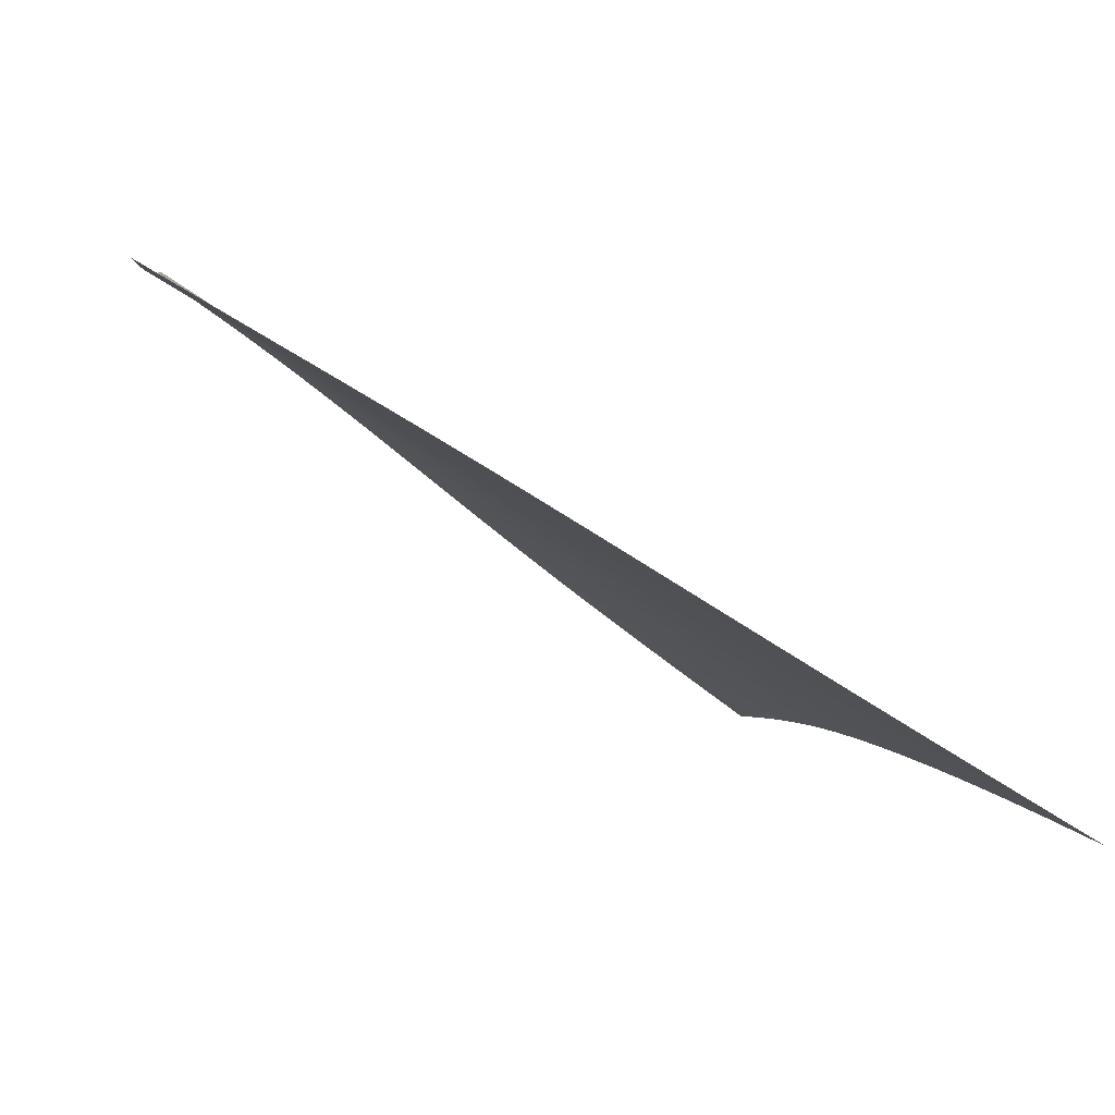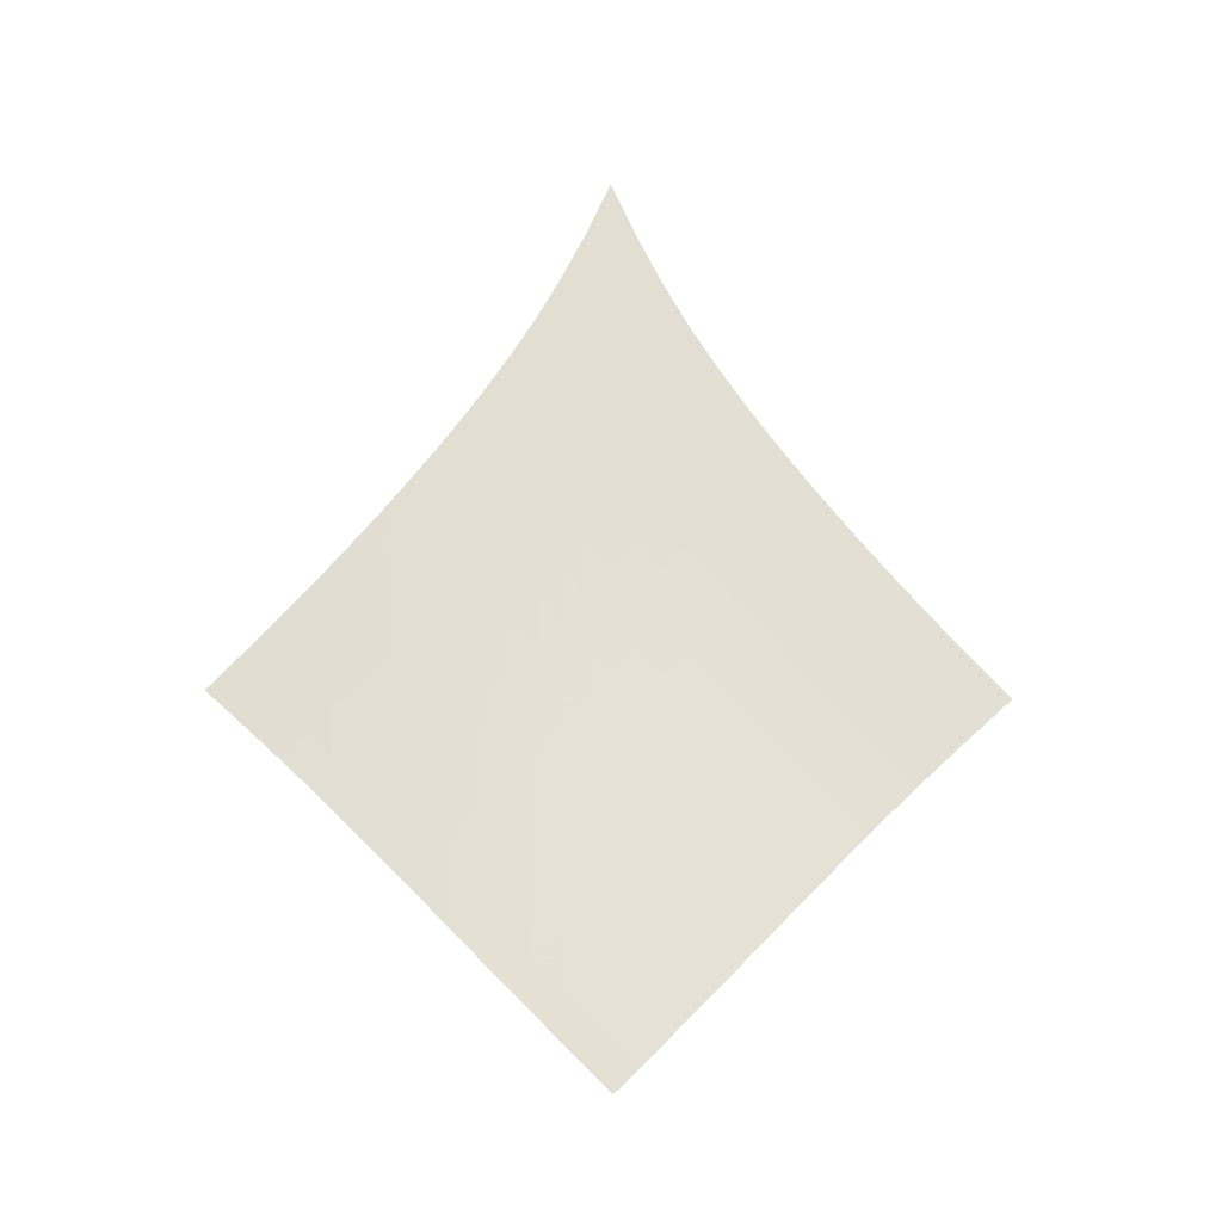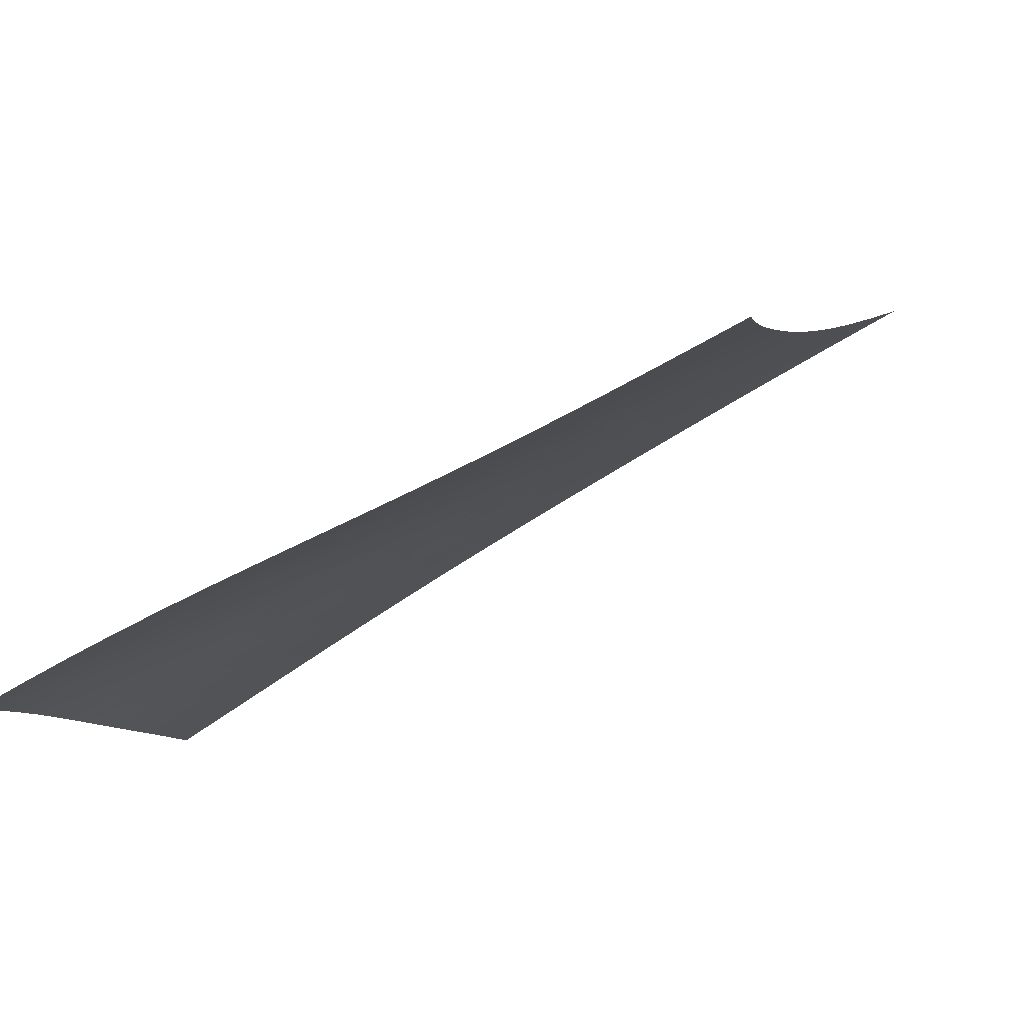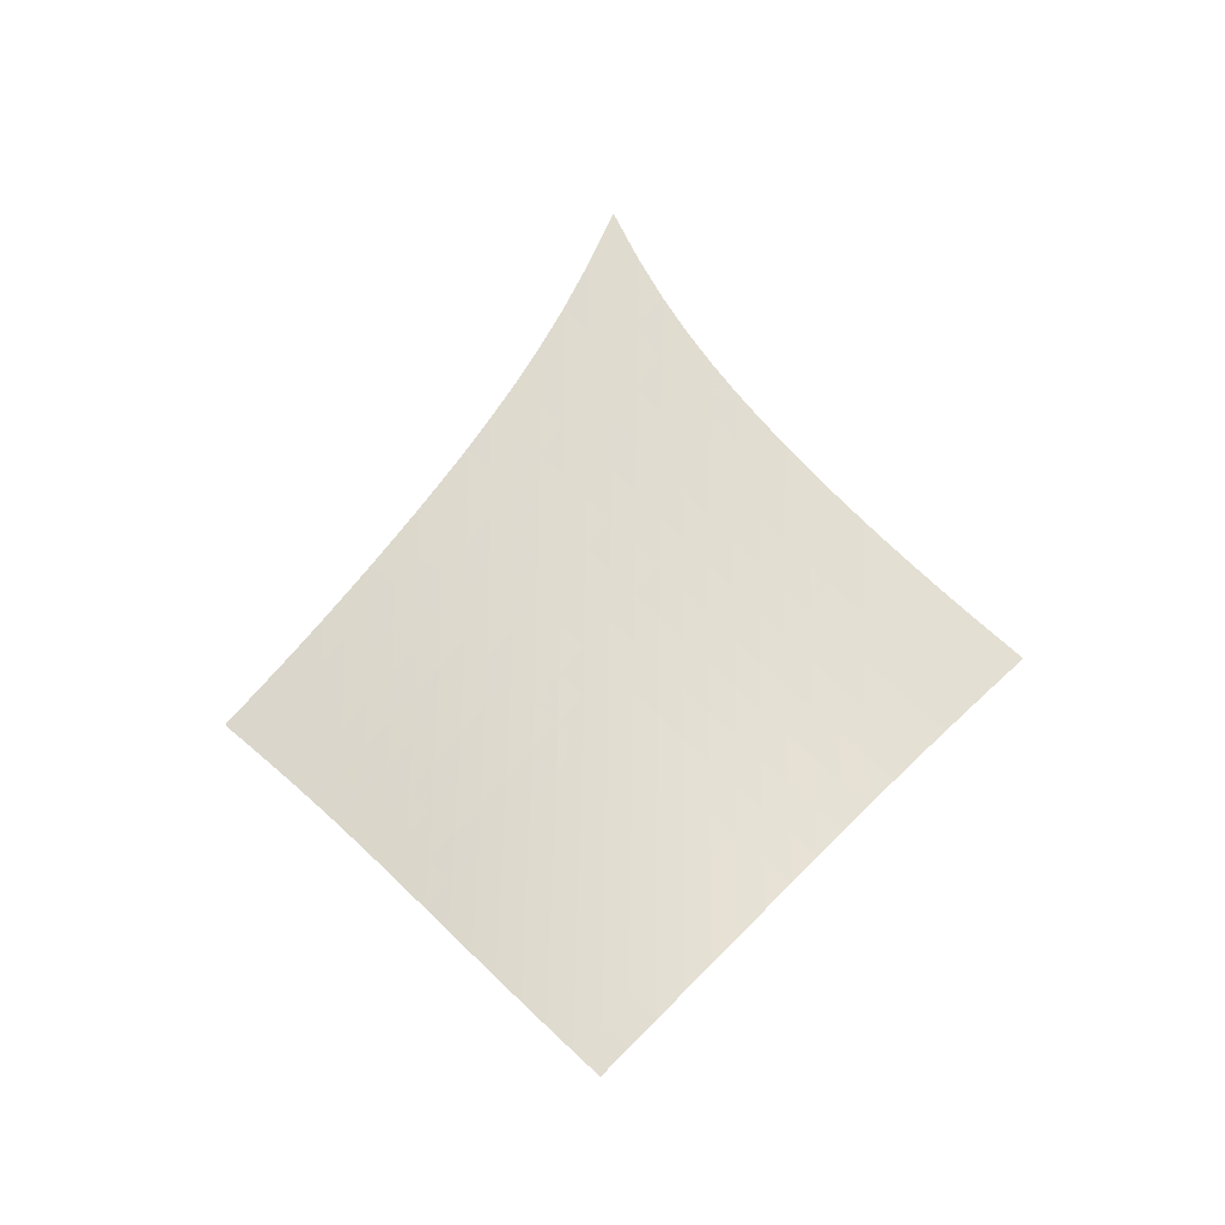
<metadata>
{"format":"obj","ext":"obj","renderer":"f3d","projection":"perspective","resolution":1024,"background":"white","views":[{"elev":28.4,"azim":136.8,"up":"+Z"},{"elev":-19.9,"azim":-47.1,"up":"+Y"},{"elev":28.8,"azim":41.4,"up":"+Z"},{"elev":-26.5,"azim":-33.7,"up":"+Y"}]}
</metadata>
<code>
v -6.5 -0.01947 6.5
v -0.1545 -13.17 13.04
v -13.04 -13.17 0.1545
v -7.486 -22.3 7.486
v -12.66 -12.57 0.5568
v -12.27 -11.96 0.9597
v -11.89 -11.35 1.362
v -11.51 -10.72 1.763
v -11.13 -10.08 2.162
v -10.74 -9.417 2.558
v -10.35 -8.734 2.95
v -9.953 -8.025 3.34
v -9.551 -7.286 3.729
v -9.142 -6.508 4.117
v -8.726 -5.681 4.506
v -8.302 -4.791 4.898
v -7.869 -3.813 5.294
v -7.425 -2.715 5.693
v -6.969 -1.454 6.096
v -6.096 -1.454 6.969
v -5.693 -2.715 7.425
v -5.294 -3.813 7.869
v -4.898 -4.791 8.302
v -4.506 -5.681 8.726
v -4.117 -6.508 9.142
v -3.729 -7.286 9.551
v -3.34 -8.025 9.953
v -2.95 -8.734 10.35
v -2.558 -9.417 10.74
v -2.162 -10.08 11.13
v -1.763 -10.72 11.51
v -1.362 -11.35 11.89
v -0.9597 -11.96 12.27
v -0.5568 -12.57 12.66
v -0.6176 -13.72 12.66
v -1.079 -14.26 12.29
v -1.537 -14.81 11.93
v -1.994 -15.37 11.57
v -2.452 -15.93 11.23
v -2.91 -16.49 10.89
v -3.371 -17.07 10.56
v -3.835 -17.64 10.24
v -4.3 -18.22 9.918
v -4.767 -18.81 9.596
v -5.233 -19.39 9.269
v -5.696 -19.98 8.935
v -6.154 -20.56 8.59
v -6.606 -21.14 8.233
v -7.05 -21.72 7.864
v -7.864 -21.72 7.05
v -8.233 -21.14 6.606
v -8.59 -20.56 6.154
v -8.935 -19.98 5.696
v -9.269 -19.39 5.233
v -9.596 -18.81 4.767
v -9.918 -18.22 4.3
v -10.24 -17.64 3.835
v -10.56 -17.07 3.371
v -10.89 -16.49 2.91
v -11.23 -15.93 2.452
v -11.57 -15.37 1.994
v -11.93 -14.81 1.537
v -12.29 -14.26 1.079
v -12.66 -13.72 0.6176
v -6.558 -2.456 6.558
v -7.009 -3.5 6.155
v -7.451 -4.482 5.757
v -7.884 -5.396 5.364
v -8.31 -6.252 4.973
v -8.729 -7.059 4.585
v -9.142 -7.828 4.197
v -9.55 -8.563 3.809
v -9.952 -9.271 3.419
v -10.35 -9.955 3.026
v -10.74 -10.62 2.63
v -11.13 -11.26 2.23
v -11.51 -11.89 1.828
v -11.89 -12.51 1.424
v -12.28 -13.12 1.02
v -6.155 -3.5 7.009
v -6.605 -4.359 6.605
v -7.045 -5.221 6.208
v -7.477 -6.059 5.816
v -7.904 -6.867 5.428
v -8.325 -7.645 5.042
v -8.741 -8.395 4.656
v -9.152 -9.12 4.269
v -9.558 -9.822 3.88
v -9.959 -10.5 3.488
v -10.35 -11.17 3.093
v -10.75 -11.81 2.694
v -11.13 -12.44 2.291
v -11.52 -13.06 1.887
v -11.91 -13.67 1.482
v -5.757 -4.482 7.451
v -6.208 -5.221 7.045
v -6.648 -5.989 6.648
v -7.081 -6.758 6.258
v -7.508 -7.518 5.872
v -7.931 -8.262 5.488
v -8.349 -8.99 5.105
v -8.763 -9.699 4.721
v -9.173 -10.39 4.335
v -9.577 -11.07 3.945
v -9.976 -11.72 3.551
v -10.37 -12.37 3.153
v -10.76 -13 2.752
v -11.15 -13.61 2.347
v -11.54 -14.22 1.942
v -5.364 -5.396 7.884
v -5.816 -6.059 7.477
v -6.258 -6.758 7.081
v -6.692 -7.473 6.692
v -7.121 -8.19 6.308
v -7.545 -8.902 5.927
v -7.966 -9.606 5.547
v -8.383 -10.3 5.166
v -8.795 -10.98 4.783
v -9.203 -11.64 4.397
v -9.606 -12.29 4.006
v -10 -12.93 3.61
v -10.4 -13.56 3.21
v -10.79 -14.17 2.806
v -11.18 -14.77 2.4
v -4.973 -6.252 8.31
v -5.428 -6.867 7.904
v -5.872 -7.518 7.508
v -6.308 -8.19 7.121
v -6.739 -8.872 6.739
v -7.166 -9.555 6.361
v -7.59 -10.24 5.984
v -8.01 -10.91 5.607
v -8.426 -11.57 5.228
v -8.837 -12.23 4.845
v -9.244 -12.87 4.457
v -9.646 -13.51 4.065
v -10.04 -14.13 3.667
v -10.44 -14.74 3.264
v -10.83 -15.34 2.859
v -4.585 -7.059 8.729
v -5.042 -7.645 8.325
v -5.488 -8.262 7.931
v -5.927 -8.902 7.545
v -6.361 -9.555 7.166
v -6.791 -10.21 6.791
v -7.218 -10.87 6.418
v -7.642 -11.53 6.045
v -8.062 -12.18 5.67
v -8.478 -12.83 5.291
v -8.889 -13.46 4.908
v -9.296 -14.09 4.519
v -9.698 -14.71 4.124
v -10.1 -15.31 3.723
v -10.5 -15.91 3.318
v -4.197 -7.828 9.142
v -4.656 -8.395 8.741
v -5.105 -8.99 8.349
v -5.547 -9.606 7.966
v -5.984 -10.24 7.59
v -6.418 -10.87 7.218
v -6.849 -11.52 6.849
v -7.277 -12.16 6.48
v -7.702 -12.8 6.11
v -8.122 -13.43 5.736
v -8.539 -14.06 5.358
v -8.95 -14.68 4.973
v -9.358 -15.29 4.581
v -9.762 -15.89 4.183
v -10.16 -16.48 3.779
v -3.809 -8.563 9.55
v -4.269 -9.12 9.152
v -4.721 -9.699 8.763
v -5.166 -10.3 8.383
v -5.607 -10.91 8.01
v -6.045 -11.53 7.642
v -6.48 -12.16 7.277
v -6.913 -12.79 6.913
v -7.343 -13.41 6.548
v -7.77 -14.04 6.18
v -8.192 -14.66 5.807
v -8.609 -15.27 5.426
v -9.021 -15.88 5.039
v -9.43 -16.47 4.644
v -9.836 -17.06 4.242
v -3.419 -9.271 9.952
v -3.88 -9.822 9.558
v -4.335 -10.39 9.173
v -4.783 -10.98 8.795
v -5.228 -11.57 8.426
v -5.67 -12.18 8.062
v -6.11 -12.8 7.702
v -6.548 -13.41 7.343
v -6.984 -14.03 6.984
v -7.416 -14.65 6.622
v -7.844 -15.26 6.254
v -8.268 -15.87 5.879
v -8.686 -16.47 5.496
v -9.1 -17.06 5.105
v -9.51 -17.64 4.706
v -3.026 -9.955 10.35
v -3.488 -10.5 9.959
v -3.945 -11.07 9.577
v -4.397 -11.64 9.203
v -4.845 -12.23 8.837
v -5.291 -12.83 8.478
v -5.736 -13.43 8.122
v -6.18 -14.04 7.77
v -6.622 -14.65 7.416
v -7.06 -15.25 7.06
v -7.495 -15.86 6.699
v -7.924 -16.46 6.33
v -8.349 -17.06 5.952
v -8.768 -17.65 5.565
v -9.184 -18.23 5.17
v -2.63 -10.62 10.74
v -3.093 -11.17 10.35
v -3.551 -11.72 9.976
v -4.006 -12.29 9.606
v -4.457 -12.87 9.244
v -4.908 -13.46 8.889
v -5.358 -14.06 8.539
v -5.807 -14.66 8.192
v -6.254 -15.26 7.844
v -6.699 -15.86 7.495
v -7.139 -16.46 7.139
v -7.576 -17.06 6.777
v -8.006 -17.65 6.405
v -8.432 -18.23 6.023
v -8.852 -18.82 5.632
v -2.23 -11.26 11.13
v -2.694 -11.81 10.75
v -3.153 -12.37 10.37
v -3.61 -12.93 10
v -4.065 -13.51 9.646
v -4.519 -14.09 9.296
v -4.973 -14.68 8.95
v -5.426 -15.27 8.609
v -5.879 -15.87 8.268
v -6.33 -16.46 7.924
v -6.777 -17.06 7.576
v -7.219 -17.65 7.219
v -7.656 -18.24 6.853
v -8.087 -18.82 6.477
v -8.513 -19.4 6.091
v -1.828 -11.89 11.51
v -2.291 -12.44 11.13
v -2.752 -13 10.76
v -3.21 -13.56 10.4
v -3.667 -14.13 10.04
v -4.124 -14.71 9.698
v -4.581 -15.29 9.358
v -5.039 -15.88 9.021
v -5.496 -16.47 8.686
v -5.952 -17.06 8.349
v -6.405 -17.65 8.006
v -6.853 -18.24 7.656
v -7.296 -18.82 7.296
v -7.733 -19.41 6.925
v -8.164 -19.99 6.544
v -1.424 -12.51 11.89
v -1.887 -13.06 11.52
v -2.347 -13.61 11.15
v -2.806 -14.17 10.79
v -3.264 -14.74 10.44
v -3.723 -15.31 10.1
v -4.183 -15.89 9.762
v -4.644 -16.47 9.43
v -5.105 -17.06 9.1
v -5.565 -17.65 8.768
v -6.023 -18.23 8.432
v -6.477 -18.82 8.087
v -6.925 -19.41 7.733
v -7.367 -19.99 7.367
v -7.803 -20.57 6.991
v -1.02 -13.12 12.28
v -1.482 -13.67 11.91
v -1.942 -14.22 11.54
v -2.4 -14.77 11.18
v -2.859 -15.34 10.83
v -3.318 -15.91 10.5
v -3.779 -16.48 10.16
v -4.242 -17.06 9.836
v -4.706 -17.64 9.51
v -5.17 -18.23 9.184
v -5.632 -18.82 8.852
v -6.091 -19.4 8.513
v -6.544 -19.99 8.164
v -6.991 -20.57 7.803
v -7.431 -21.15 7.431
f 289 49 4
f 289 4 50
f 5 79 64
f 5 64 3
f 79 94 63
f 79 63 64
f 94 109 62
f 94 62 63
f 109 124 61
f 109 61 62
f 124 139 60
f 124 60 61
f 139 154 59
f 139 59 60
f 154 169 58
f 154 58 59
f 169 184 57
f 169 57 58
f 184 199 56
f 184 56 57
f 199 214 55
f 199 55 56
f 214 229 54
f 214 54 55
f 229 244 53
f 229 53 54
f 244 259 52
f 244 52 53
f 259 274 51
f 259 51 52
f 274 289 50
f 274 50 51
f 1 20 65
f 1 65 19
f 19 65 66
f 19 66 18
f 18 66 67
f 18 67 17
f 17 67 68
f 17 68 16
f 16 68 69
f 16 69 15
f 15 69 70
f 15 70 14
f 14 70 71
f 14 71 13
f 13 71 72
f 13 72 12
f 12 72 73
f 12 73 11
f 11 73 74
f 11 74 10
f 10 74 75
f 10 75 9
f 9 75 76
f 9 76 8
f 8 76 77
f 8 77 7
f 7 77 78
f 7 78 6
f 6 78 79
f 6 79 5
f 20 21 80
f 20 80 65
f 65 80 81
f 65 81 66
f 66 81 82
f 66 82 67
f 67 82 83
f 67 83 68
f 68 83 84
f 68 84 69
f 69 84 85
f 69 85 70
f 70 85 86
f 70 86 71
f 71 86 87
f 71 87 72
f 72 87 88
f 72 88 73
f 73 88 89
f 73 89 74
f 74 89 90
f 74 90 75
f 75 90 91
f 75 91 76
f 76 91 92
f 76 92 77
f 77 92 93
f 77 93 78
f 78 93 94
f 78 94 79
f 21 22 95
f 21 95 80
f 80 95 96
f 80 96 81
f 81 96 97
f 81 97 82
f 82 97 98
f 82 98 83
f 83 98 99
f 83 99 84
f 84 99 100
f 84 100 85
f 85 100 101
f 85 101 86
f 86 101 102
f 86 102 87
f 87 102 103
f 87 103 88
f 88 103 104
f 88 104 89
f 89 104 105
f 89 105 90
f 90 105 106
f 90 106 91
f 91 106 107
f 91 107 92
f 92 107 108
f 92 108 93
f 93 108 109
f 93 109 94
f 22 23 110
f 22 110 95
f 95 110 111
f 95 111 96
f 96 111 112
f 96 112 97
f 97 112 113
f 97 113 98
f 98 113 114
f 98 114 99
f 99 114 115
f 99 115 100
f 100 115 116
f 100 116 101
f 101 116 117
f 101 117 102
f 102 117 118
f 102 118 103
f 103 118 119
f 103 119 104
f 104 119 120
f 104 120 105
f 105 120 121
f 105 121 106
f 106 121 122
f 106 122 107
f 107 122 123
f 107 123 108
f 108 123 124
f 108 124 109
f 23 24 125
f 23 125 110
f 110 125 126
f 110 126 111
f 111 126 127
f 111 127 112
f 112 127 128
f 112 128 113
f 113 128 129
f 113 129 114
f 114 129 130
f 114 130 115
f 115 130 131
f 115 131 116
f 116 131 132
f 116 132 117
f 117 132 133
f 117 133 118
f 118 133 134
f 118 134 119
f 119 134 135
f 119 135 120
f 120 135 136
f 120 136 121
f 121 136 137
f 121 137 122
f 122 137 138
f 122 138 123
f 123 138 139
f 123 139 124
f 24 25 140
f 24 140 125
f 125 140 141
f 125 141 126
f 126 141 142
f 126 142 127
f 127 142 143
f 127 143 128
f 128 143 144
f 128 144 129
f 129 144 145
f 129 145 130
f 130 145 146
f 130 146 131
f 131 146 147
f 131 147 132
f 132 147 148
f 132 148 133
f 133 148 149
f 133 149 134
f 134 149 150
f 134 150 135
f 135 150 151
f 135 151 136
f 136 151 152
f 136 152 137
f 137 152 153
f 137 153 138
f 138 153 154
f 138 154 139
f 25 26 155
f 25 155 140
f 140 155 156
f 140 156 141
f 141 156 157
f 141 157 142
f 142 157 158
f 142 158 143
f 143 158 159
f 143 159 144
f 144 159 160
f 144 160 145
f 145 160 161
f 145 161 146
f 146 161 162
f 146 162 147
f 147 162 163
f 147 163 148
f 148 163 164
f 148 164 149
f 149 164 165
f 149 165 150
f 150 165 166
f 150 166 151
f 151 166 167
f 151 167 152
f 152 167 168
f 152 168 153
f 153 168 169
f 153 169 154
f 26 27 170
f 26 170 155
f 155 170 171
f 155 171 156
f 156 171 172
f 156 172 157
f 157 172 173
f 157 173 158
f 158 173 174
f 158 174 159
f 159 174 175
f 159 175 160
f 160 175 176
f 160 176 161
f 161 176 177
f 161 177 162
f 162 177 178
f 162 178 163
f 163 178 179
f 163 179 164
f 164 179 180
f 164 180 165
f 165 180 181
f 165 181 166
f 166 181 182
f 166 182 167
f 167 182 183
f 167 183 168
f 168 183 184
f 168 184 169
f 27 28 185
f 27 185 170
f 170 185 186
f 170 186 171
f 171 186 187
f 171 187 172
f 172 187 188
f 172 188 173
f 173 188 189
f 173 189 174
f 174 189 190
f 174 190 175
f 175 190 191
f 175 191 176
f 176 191 192
f 176 192 177
f 177 192 193
f 177 193 178
f 178 193 194
f 178 194 179
f 179 194 195
f 179 195 180
f 180 195 196
f 180 196 181
f 181 196 197
f 181 197 182
f 182 197 198
f 182 198 183
f 183 198 199
f 183 199 184
f 28 29 200
f 28 200 185
f 185 200 201
f 185 201 186
f 186 201 202
f 186 202 187
f 187 202 203
f 187 203 188
f 188 203 204
f 188 204 189
f 189 204 205
f 189 205 190
f 190 205 206
f 190 206 191
f 191 206 207
f 191 207 192
f 192 207 208
f 192 208 193
f 193 208 209
f 193 209 194
f 194 209 210
f 194 210 195
f 195 210 211
f 195 211 196
f 196 211 212
f 196 212 197
f 197 212 213
f 197 213 198
f 198 213 214
f 198 214 199
f 29 30 215
f 29 215 200
f 200 215 216
f 200 216 201
f 201 216 217
f 201 217 202
f 202 217 218
f 202 218 203
f 203 218 219
f 203 219 204
f 204 219 220
f 204 220 205
f 205 220 221
f 205 221 206
f 206 221 222
f 206 222 207
f 207 222 223
f 207 223 208
f 208 223 224
f 208 224 209
f 209 224 225
f 209 225 210
f 210 225 226
f 210 226 211
f 211 226 227
f 211 227 212
f 212 227 228
f 212 228 213
f 213 228 229
f 213 229 214
f 30 31 230
f 30 230 215
f 215 230 231
f 215 231 216
f 216 231 232
f 216 232 217
f 217 232 233
f 217 233 218
f 218 233 234
f 218 234 219
f 219 234 235
f 219 235 220
f 220 235 236
f 220 236 221
f 221 236 237
f 221 237 222
f 222 237 238
f 222 238 223
f 223 238 239
f 223 239 224
f 224 239 240
f 224 240 225
f 225 240 241
f 225 241 226
f 226 241 242
f 226 242 227
f 227 242 243
f 227 243 228
f 228 243 244
f 228 244 229
f 31 32 245
f 31 245 230
f 230 245 246
f 230 246 231
f 231 246 247
f 231 247 232
f 232 247 248
f 232 248 233
f 233 248 249
f 233 249 234
f 234 249 250
f 234 250 235
f 235 250 251
f 235 251 236
f 236 251 252
f 236 252 237
f 237 252 253
f 237 253 238
f 238 253 254
f 238 254 239
f 239 254 255
f 239 255 240
f 240 255 256
f 240 256 241
f 241 256 257
f 241 257 242
f 242 257 258
f 242 258 243
f 243 258 259
f 243 259 244
f 32 33 260
f 32 260 245
f 245 260 261
f 245 261 246
f 246 261 262
f 246 262 247
f 247 262 263
f 247 263 248
f 248 263 264
f 248 264 249
f 249 264 265
f 249 265 250
f 250 265 266
f 250 266 251
f 251 266 267
f 251 267 252
f 252 267 268
f 252 268 253
f 253 268 269
f 253 269 254
f 254 269 270
f 254 270 255
f 255 270 271
f 255 271 256
f 256 271 272
f 256 272 257
f 257 272 273
f 257 273 258
f 258 273 274
f 258 274 259
f 33 34 275
f 33 275 260
f 260 275 276
f 260 276 261
f 261 276 277
f 261 277 262
f 262 277 278
f 262 278 263
f 263 278 279
f 263 279 264
f 264 279 280
f 264 280 265
f 265 280 281
f 265 281 266
f 266 281 282
f 266 282 267
f 267 282 283
f 267 283 268
f 268 283 284
f 268 284 269
f 269 284 285
f 269 285 270
f 270 285 286
f 270 286 271
f 271 286 287
f 271 287 272
f 272 287 288
f 272 288 273
f 273 288 289
f 273 289 274
f 34 2 35
f 34 35 275
f 275 35 36
f 275 36 276
f 276 36 37
f 276 37 277
f 277 37 38
f 277 38 278
f 278 38 39
f 278 39 279
f 279 39 40
f 279 40 280
f 280 40 41
f 280 41 281
f 281 41 42
f 281 42 282
f 282 42 43
f 282 43 283
f 283 43 44
f 283 44 284
f 284 44 45
f 284 45 285
f 285 45 46
f 285 46 286
f 286 46 47
f 286 47 287
f 287 47 48
f 287 48 288
f 288 48 49
f 288 49 289

</code>
